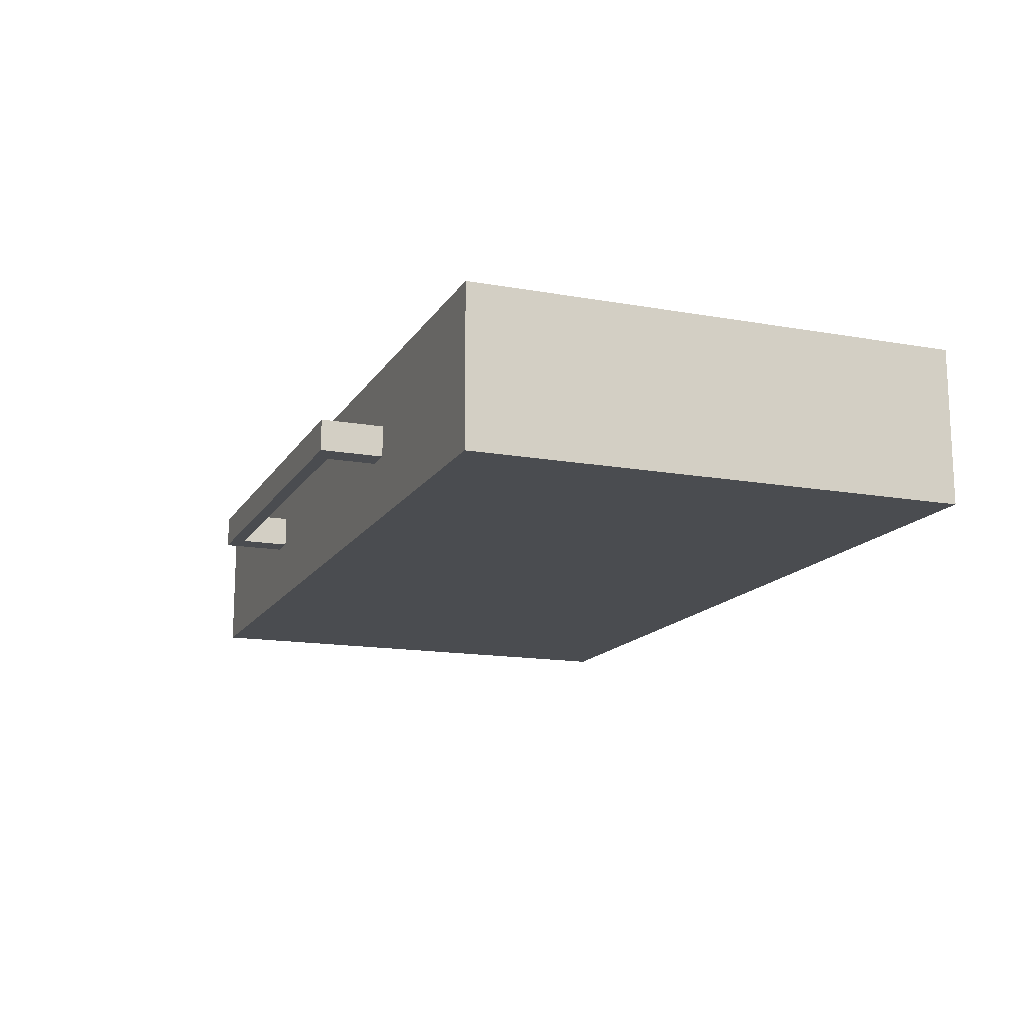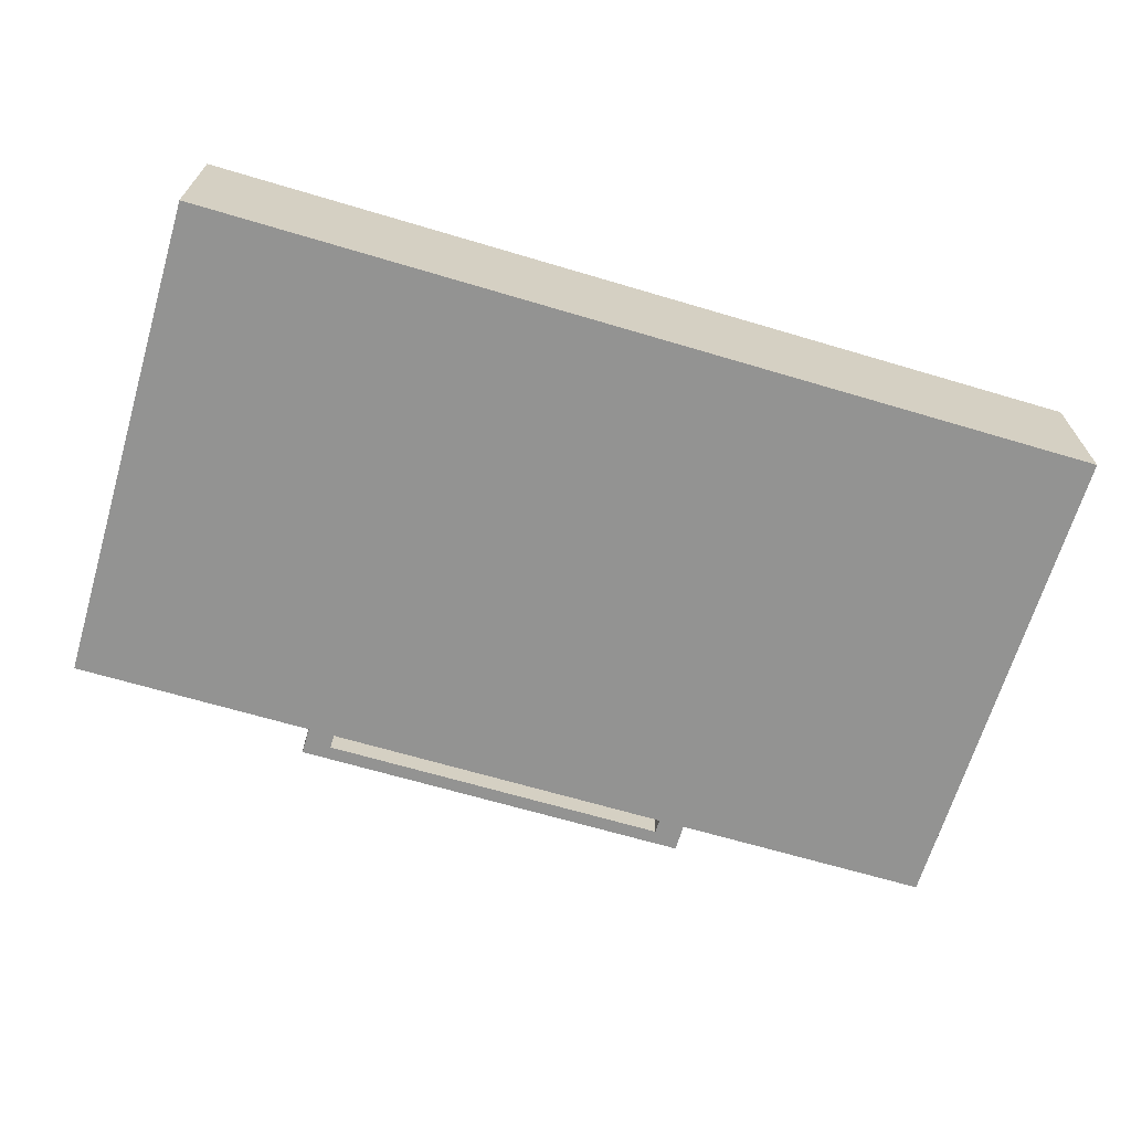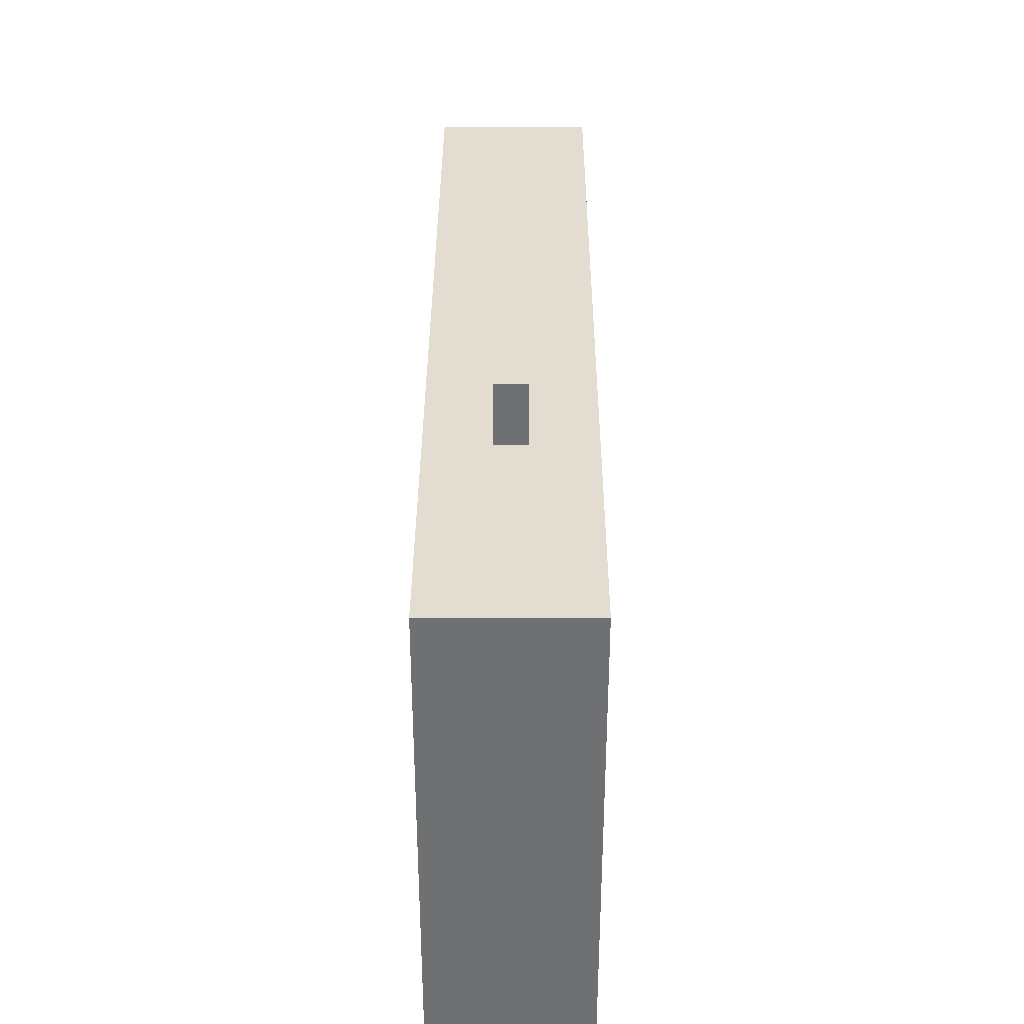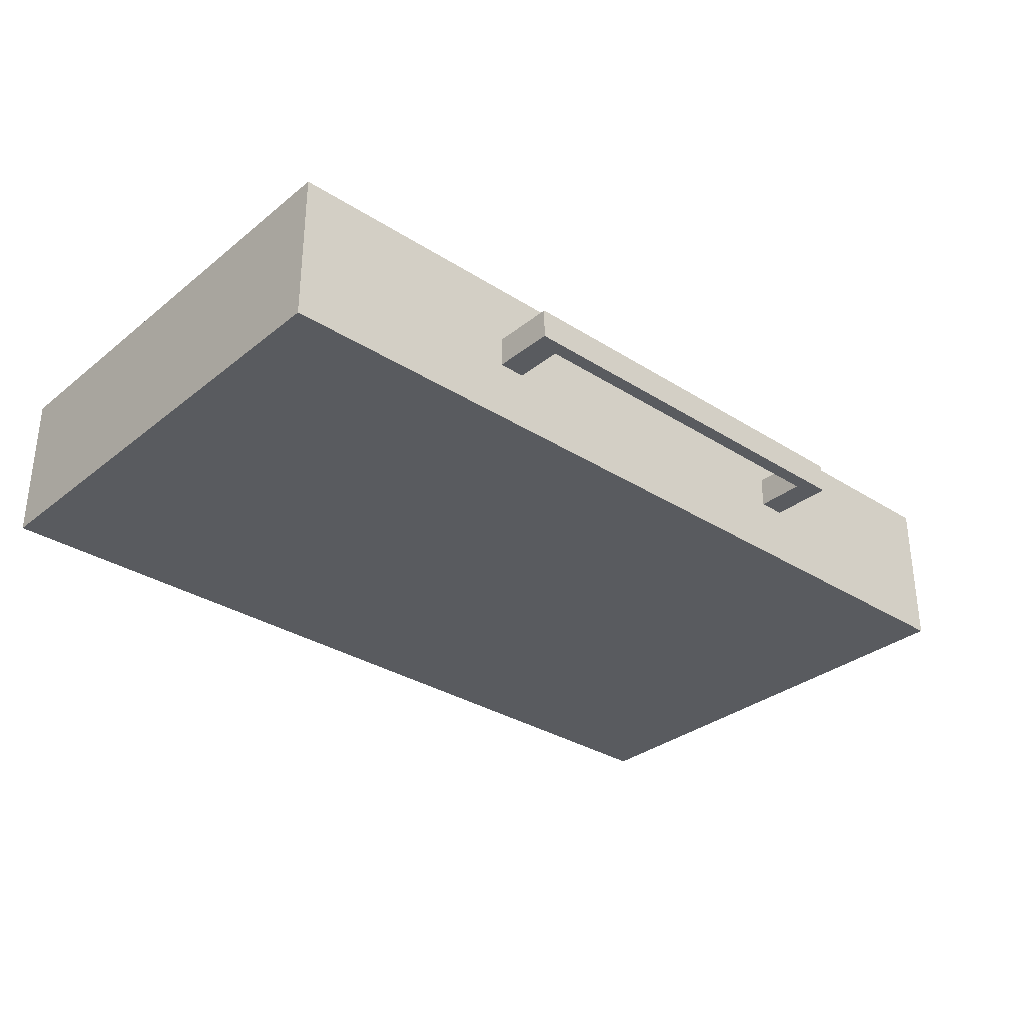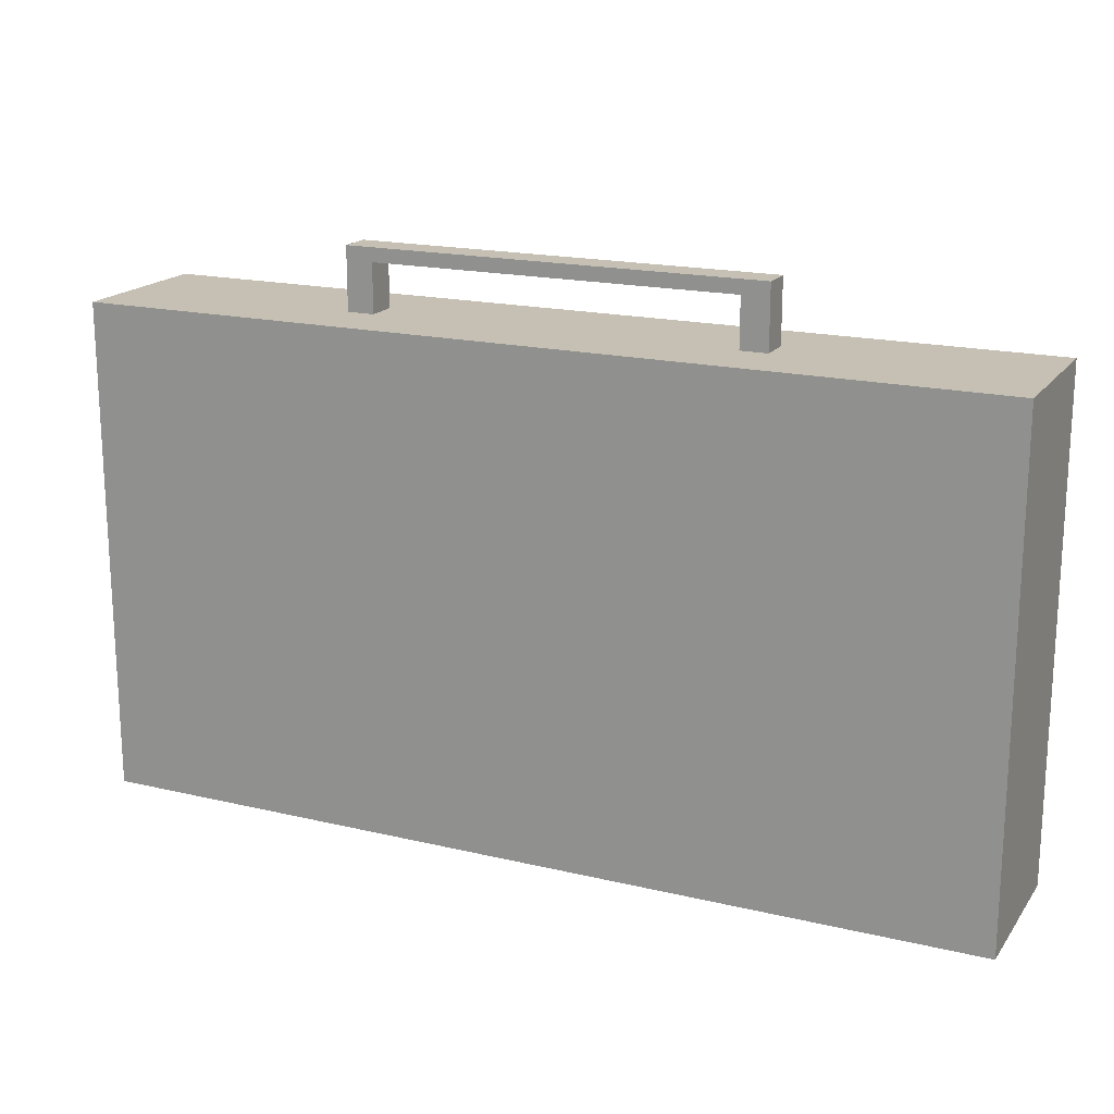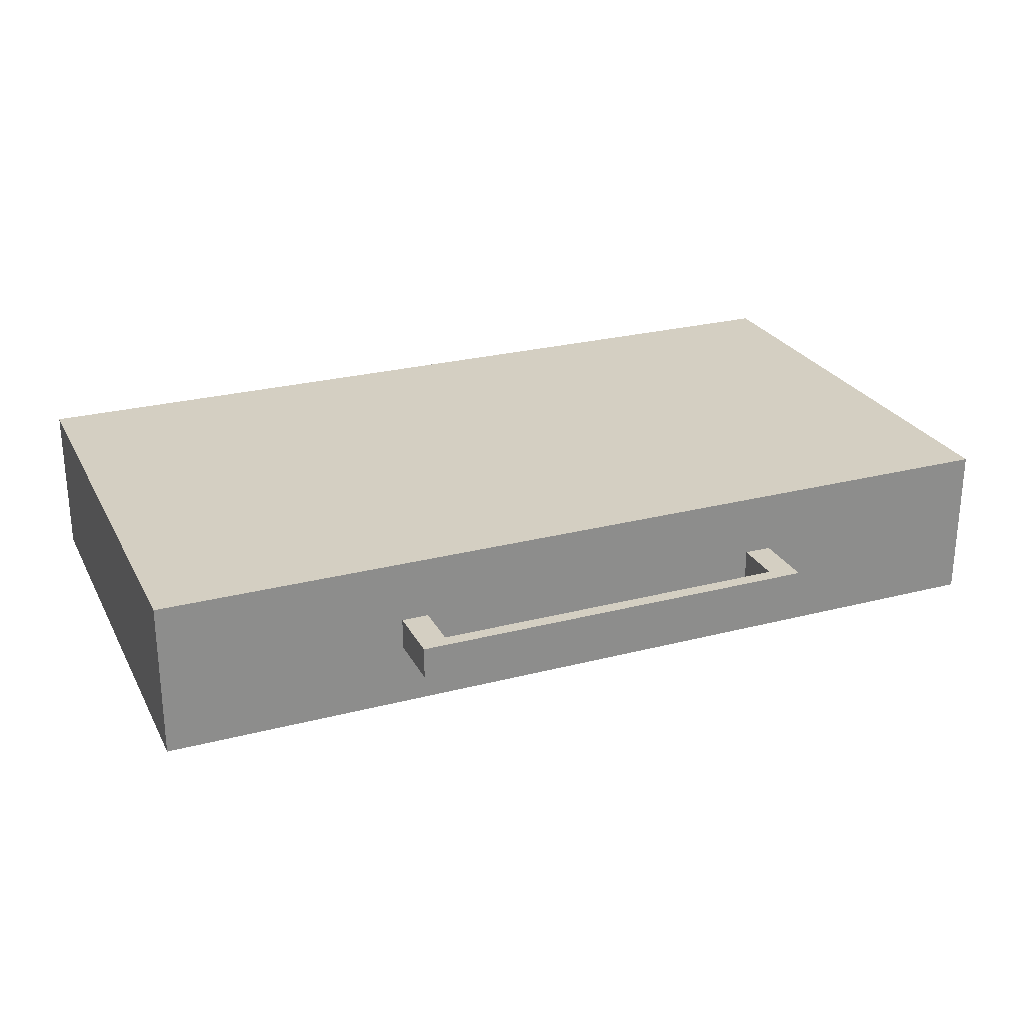
<metadata>
{"format":"obj","ext":"obj","renderer":"f3d","projection":"perspective","resolution":1024,"background":"white","views":[{"elev":-14.9,"azim":-111.0,"up":"+Z"},{"elev":-66.7,"azim":-16.6,"up":"+Z"},{"elev":35.1,"azim":90.2,"up":"+Y"},{"elev":-32.0,"azim":138.2,"up":"+Z"},{"elev":18.1,"azim":-155.2,"up":"+Y"},{"elev":25.7,"azim":157.5,"up":"+Z"}]}
</metadata>
<code>
g default
v -1.113 0.02098 0.1922
v 1.113 0.02098 0.1922
v -1.113 1.246 0.1922
v 1.113 1.246 0.1922
v -1.113 1.246 -0.1922
v 1.113 1.246 -0.1922
v -1.113 0.02098 -0.1922
v 1.113 0.02098 -0.1922
v 0 0.02098 0.1922
v 0 1.246 0.1922
v 0 1.246 -0.1922
v 0 0.02098 -0.1922
v 0.4452 0.02098 0.1922
v 0.4452 1.246 0.1922
v 0.4452 1.246 -0.1922
v 0.4452 0.02098 -0.1922
v -0.4452 0.02098 0.1922
v -0.4452 1.246 0.1922
v -0.4452 1.246 -0.1922
v -0.4452 0.02098 -0.1922
v 0.512 0.02098 0.1922
v 0.512 1.246 0.1922
v 0.512 1.246 -0.1922
v 0.512 0.02098 -0.1922
v -0.512 0.02098 0.1922
v -0.512 1.246 0.1922
v -0.512 1.246 -0.1922
v -0.512 0.02098 -0.1922
v -1.113 0.02098 -0.03845
v -1.113 1.246 -0.03845
v -0.512 1.246 -0.03845
v -0.4452 1.246 -0.03845
v 0 1.246 -0.03845
v 0.4452 1.246 -0.03845
v 0.512 1.246 -0.03845
v 1.113 1.246 -0.03845
v 1.113 0.02098 -0.03845
v 0.512 0.02098 -0.03845
v 0.4452 0.02098 -0.03845
v 0 0.02098 -0.03845
v -0.4452 0.02098 -0.03845
v -0.512 0.02098 -0.03845
v -1.113 1.246 0.03845
v -1.113 0.02098 0.03845
v -0.512 0.02098 0.03845
v -0.4452 0.02098 0.03845
v 0 0.02098 0.03845
v 0.4452 0.02098 0.03845
v 0.512 0.02098 0.03845
v 1.113 0.02098 0.03845
v 1.113 1.246 0.03845
v 0.512 1.246 0.03845
v 0.4452 1.246 0.03845
v 0 1.246 0.03845
v -0.4452 1.246 0.03845
v -0.512 1.246 0.03845
v -0.512 1.366 -0.03845
v -0.4452 1.366 -0.03845
v -0.512 1.366 0.03845
v -0.4452 1.366 0.03845
v 0.4452 1.366 -0.03845
v 0.512 1.366 -0.03845
v 0.4452 1.366 0.03845
v 0.512 1.366 0.03845
v -0.512 1.4 -0.03845
v -0.4452 1.4 -0.03845
v -0.512 1.4 0.03845
v -0.4452 1.4 0.03845
v 0.4452 1.4 -0.03845
v 0.512 1.4 -0.03845
v 0.4452 1.4 0.03845
v 0.512 1.4 0.03845
g pCube1
f 1 25 26 3
f 3 26 56 43
f 5 27 28 7
f 44 45 25 1
f 2 50 51 4
f 43 44 1 3
f 10 9 13 14
f 53 54 10 14
f 12 11 15 16
f 9 47 48 13
f 14 13 21 22
f 52 53 14 22
f 16 15 23 24
f 13 48 49 21
f 18 17 9 10
f 54 55 18 10
f 20 19 11 12
f 17 46 47 9
f 22 21 2 4
f 51 52 22 4
f 24 23 6 8
f 21 49 50 2
f 26 25 17 18
f 55 56 26 18
f 28 27 19 20
f 25 45 46 17
f 7 29 30 5
f 7 28 42 29
f 41 42 28 20
f 40 41 20 12
f 39 40 12 16
f 38 39 16 24
f 37 38 24 8
f 36 37 8 6
f 23 35 36 6
f 15 34 35 23
f 11 33 34 15
f 19 32 33 11
f 27 31 32 19
f 30 31 27 5
f 44 43 30 29
f 45 44 29 42
f 46 45 42 41
f 47 46 41 40
f 48 47 40 39
f 49 48 39 38
f 50 49 38 37
f 36 51 50 37
f 52 51 36 35
f 71 72 70 69
f 33 54 53 34
f 55 54 33 32
f 65 67 68 66
f 30 43 56 31
f 32 31 57 58
f 57 31 56 59
f 56 55 60 59
f 60 55 32 58
f 35 34 61 62
f 61 34 53 63
f 53 52 64 63
f 64 52 35 62
f 58 57 65 66
f 65 57 59 67
f 59 60 68 67
f 62 61 69 70
f 63 64 72 71
f 70 72 64 62
f 71 69 66 68
f 71 68 60 63
f 69 61 58 66
f 61 63 60 58

</code>
